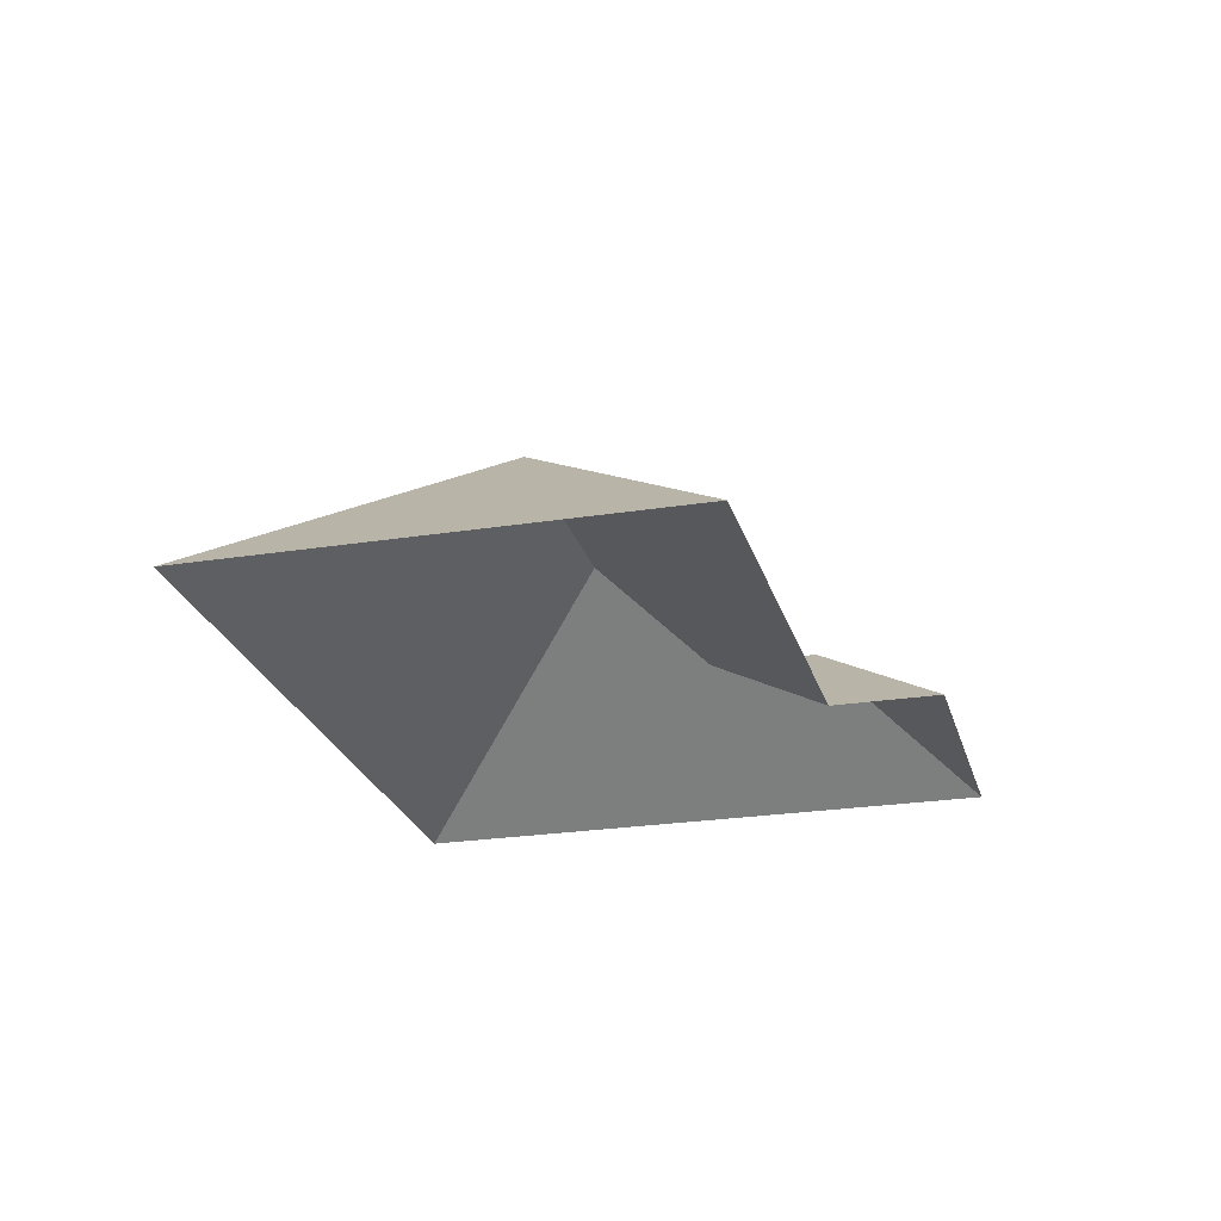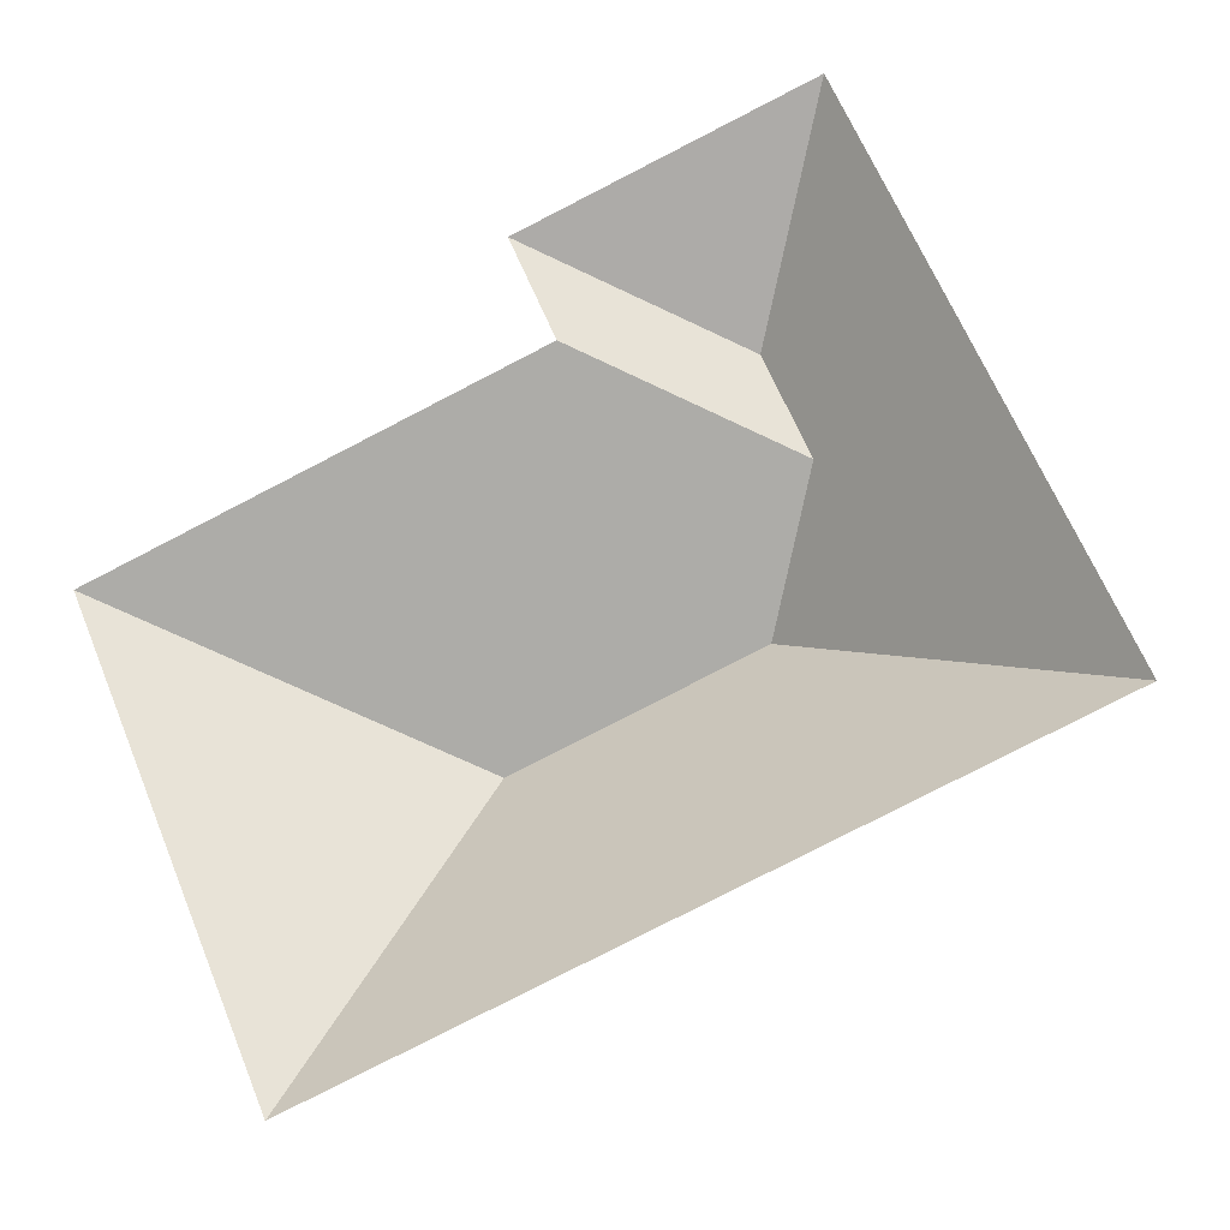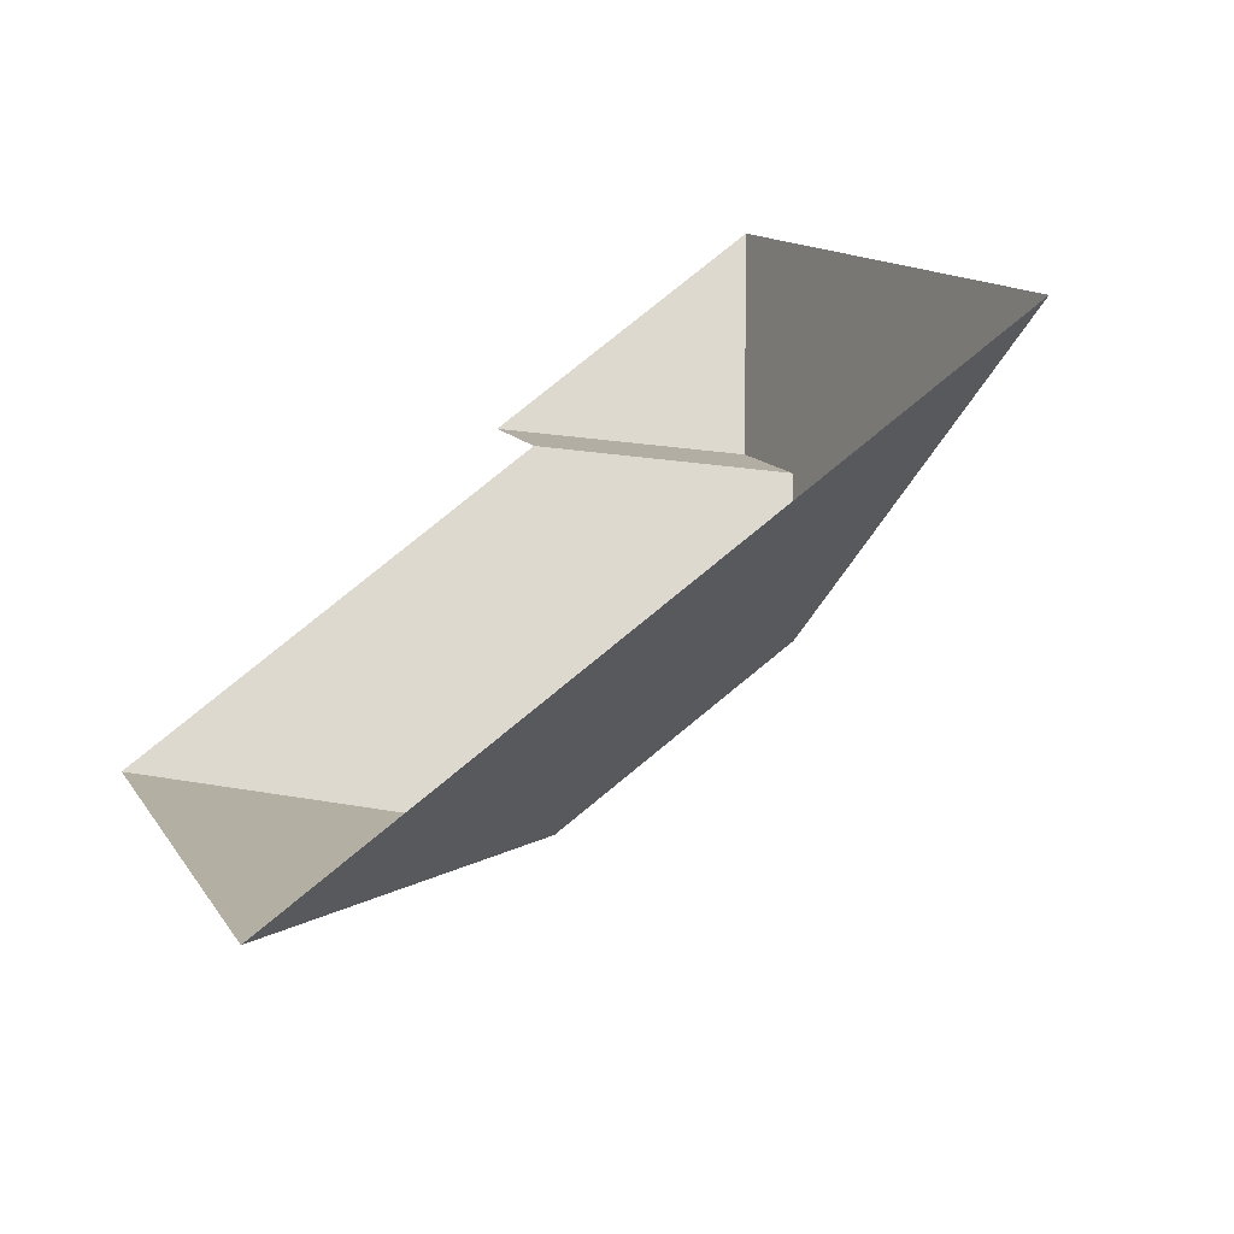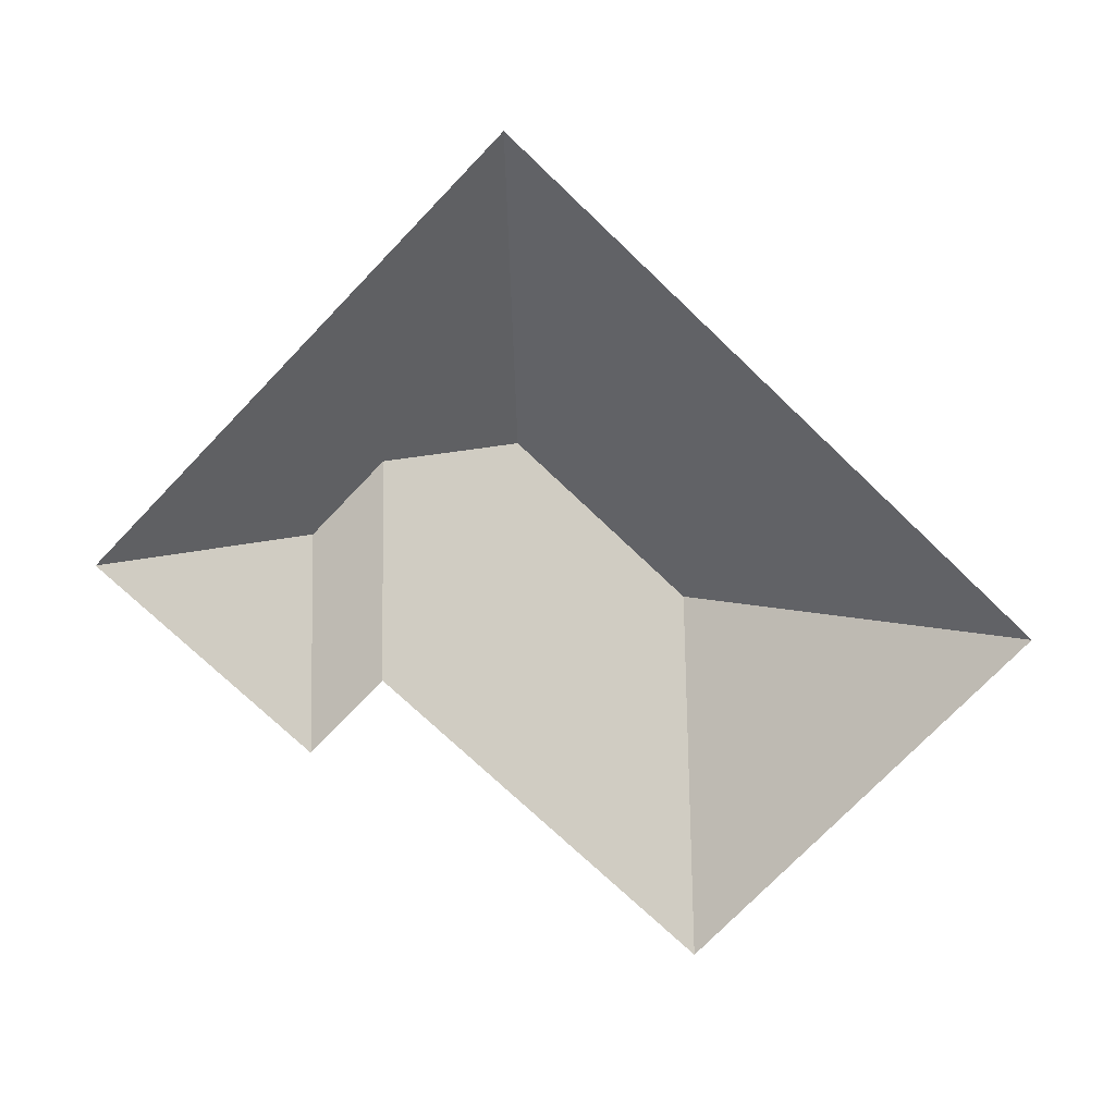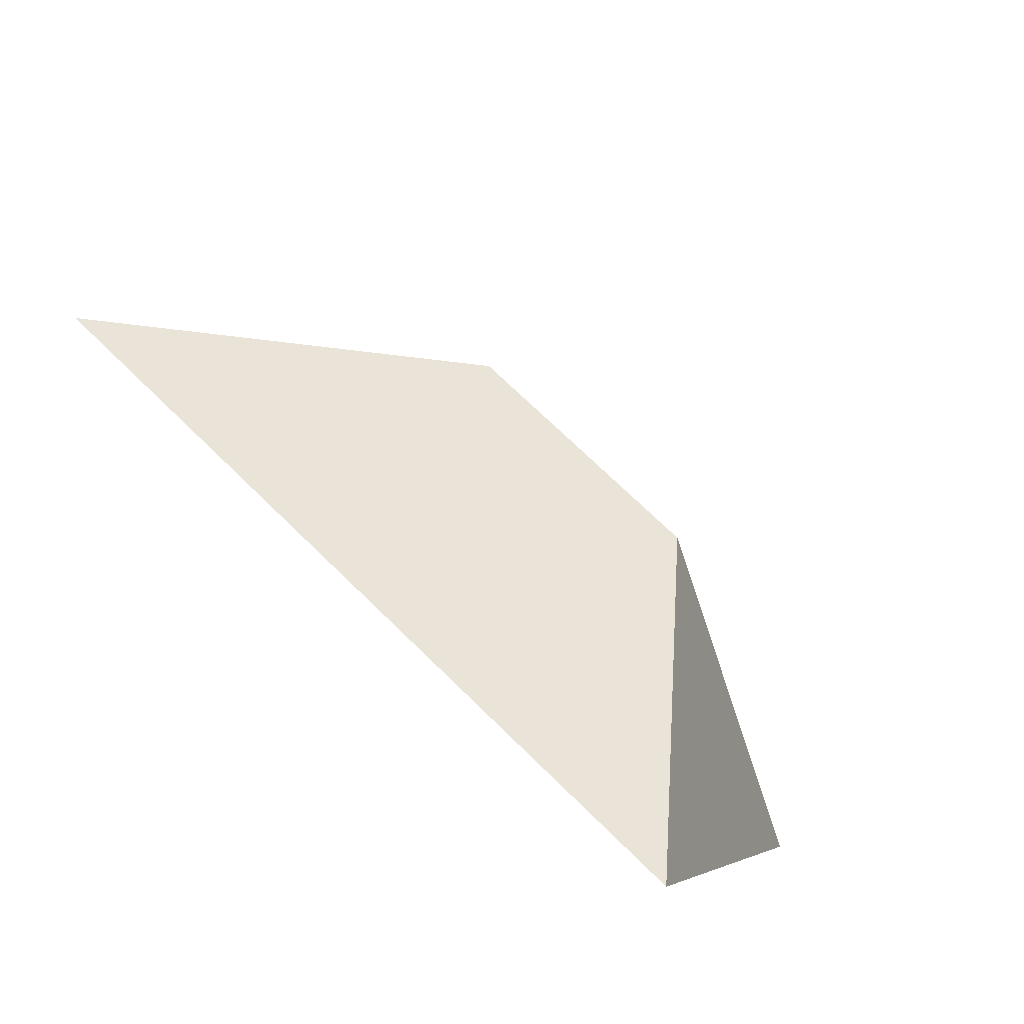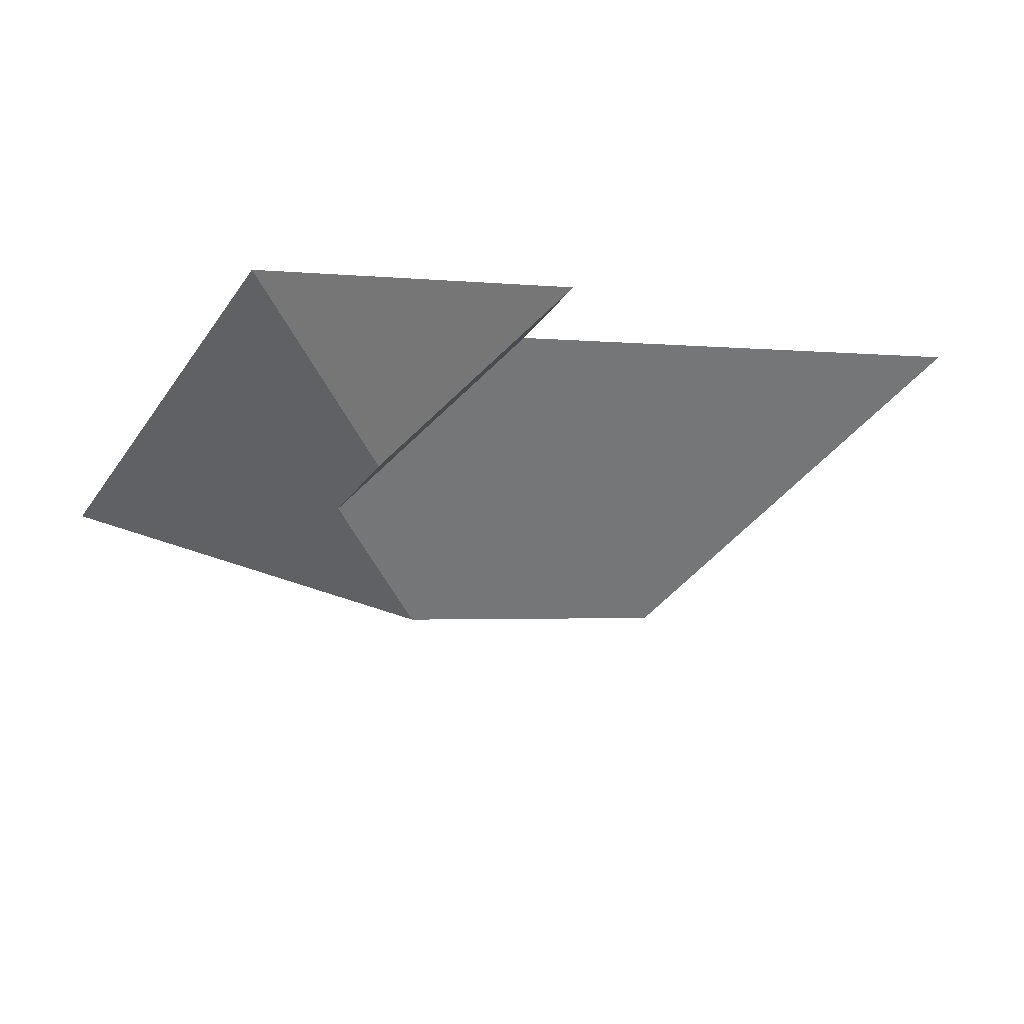
<metadata>
{"format":"obj","ext":"obj","renderer":"f3d","projection":"perspective","resolution":1024,"background":"white","views":[{"elev":-24.1,"azim":-98.2,"up":"+Y"},{"elev":-21.5,"azim":15.0,"up":"+Z"},{"elev":-65.1,"azim":33.1,"up":"+Z"},{"elev":-73.6,"azim":113.4,"up":"+Y"},{"elev":-78.7,"azim":140.1,"up":"+Z"},{"elev":71.5,"azim":172.7,"up":"+Z"}]}
</metadata>
<code>
o CG10_500_042074_0013_roof
v 16.05 75 -158.6
v 85.11 75 -322.6
v 130.4 144.9 -205.4
v 150.8 75 -57.78
v 166.5 75 -94.6
v 214.7 145 -169.7
v 234.7 116.9 -122.8
v 219.1 116.9 -85.91
v 249 75 -16.45
v 333.8 75 -217.9
v 16.05 0 -158.6
v 85.11 0 -322.6
v 333.8 0 -217.9
v 249 0 -16.45
v 150.8 0 -57.78
v 166.5 0 -94.6
f 10 9 8 7 6
f 4 9 8
f 6 3 2 10
f 1 3 6 7 5
f 2 1 3
f 5 4 8 7

</code>
